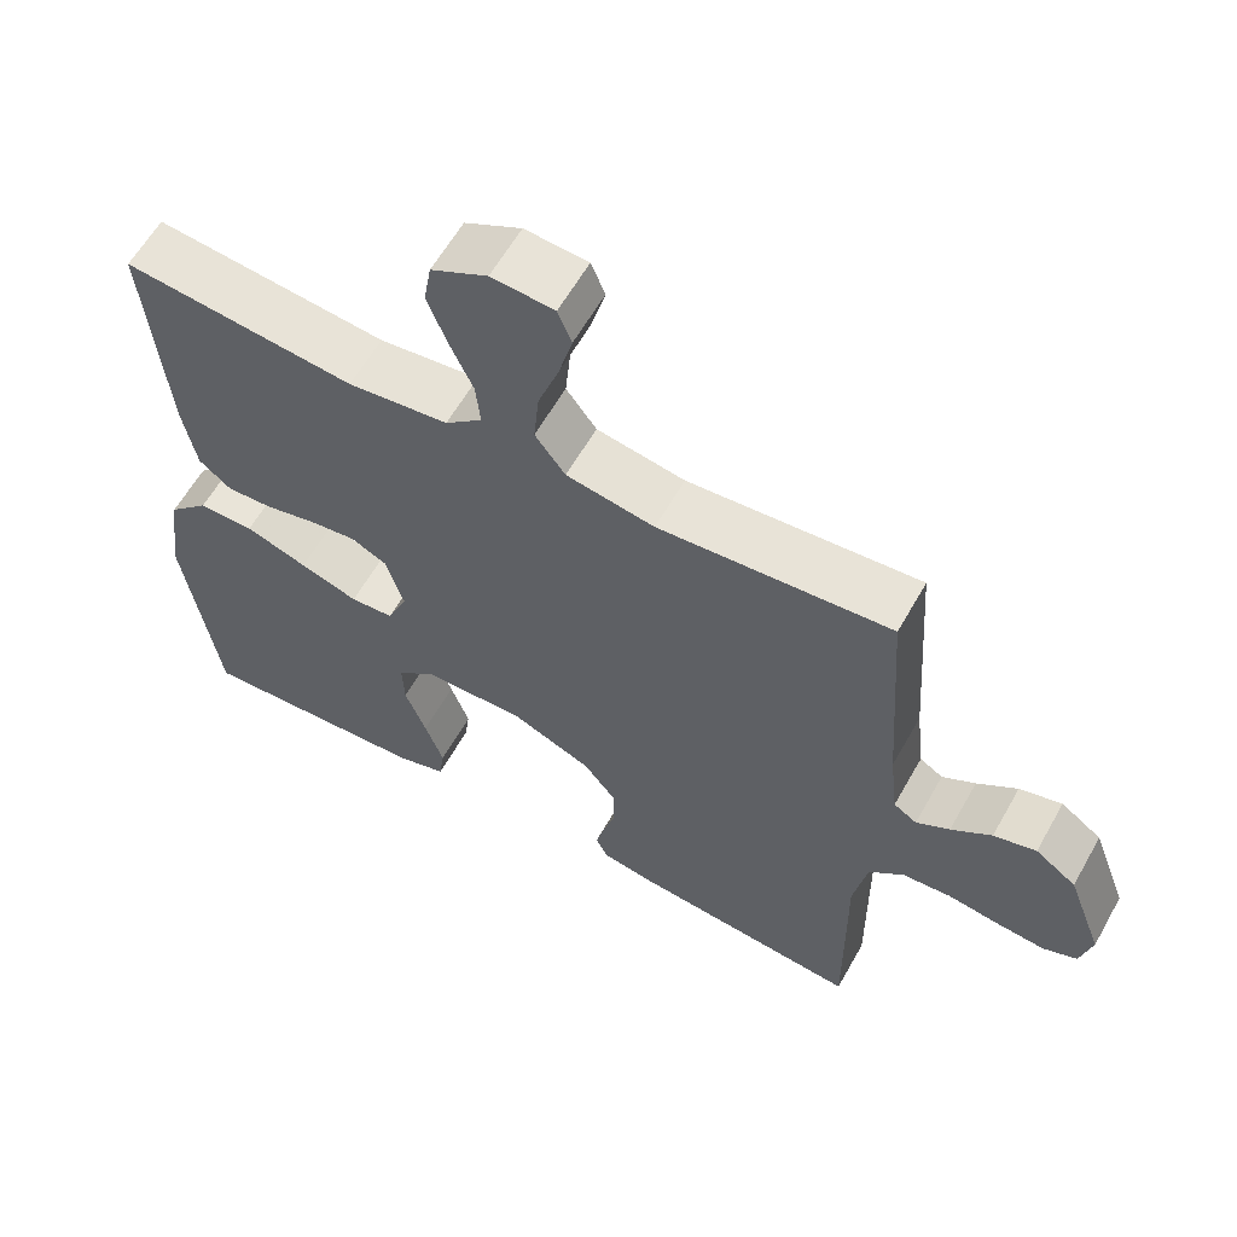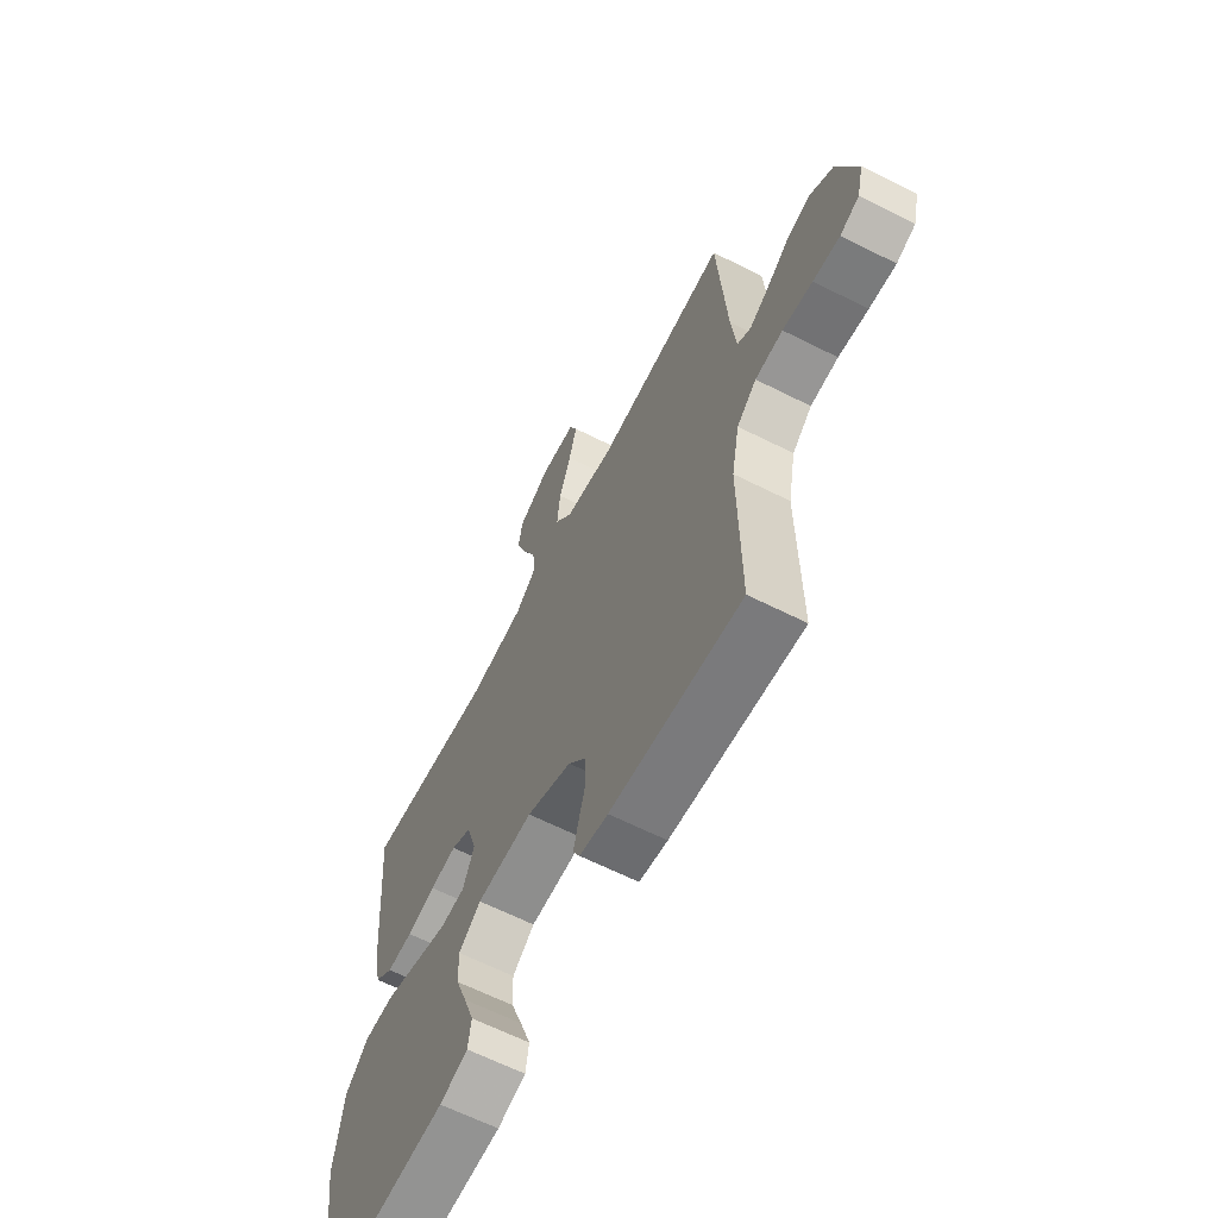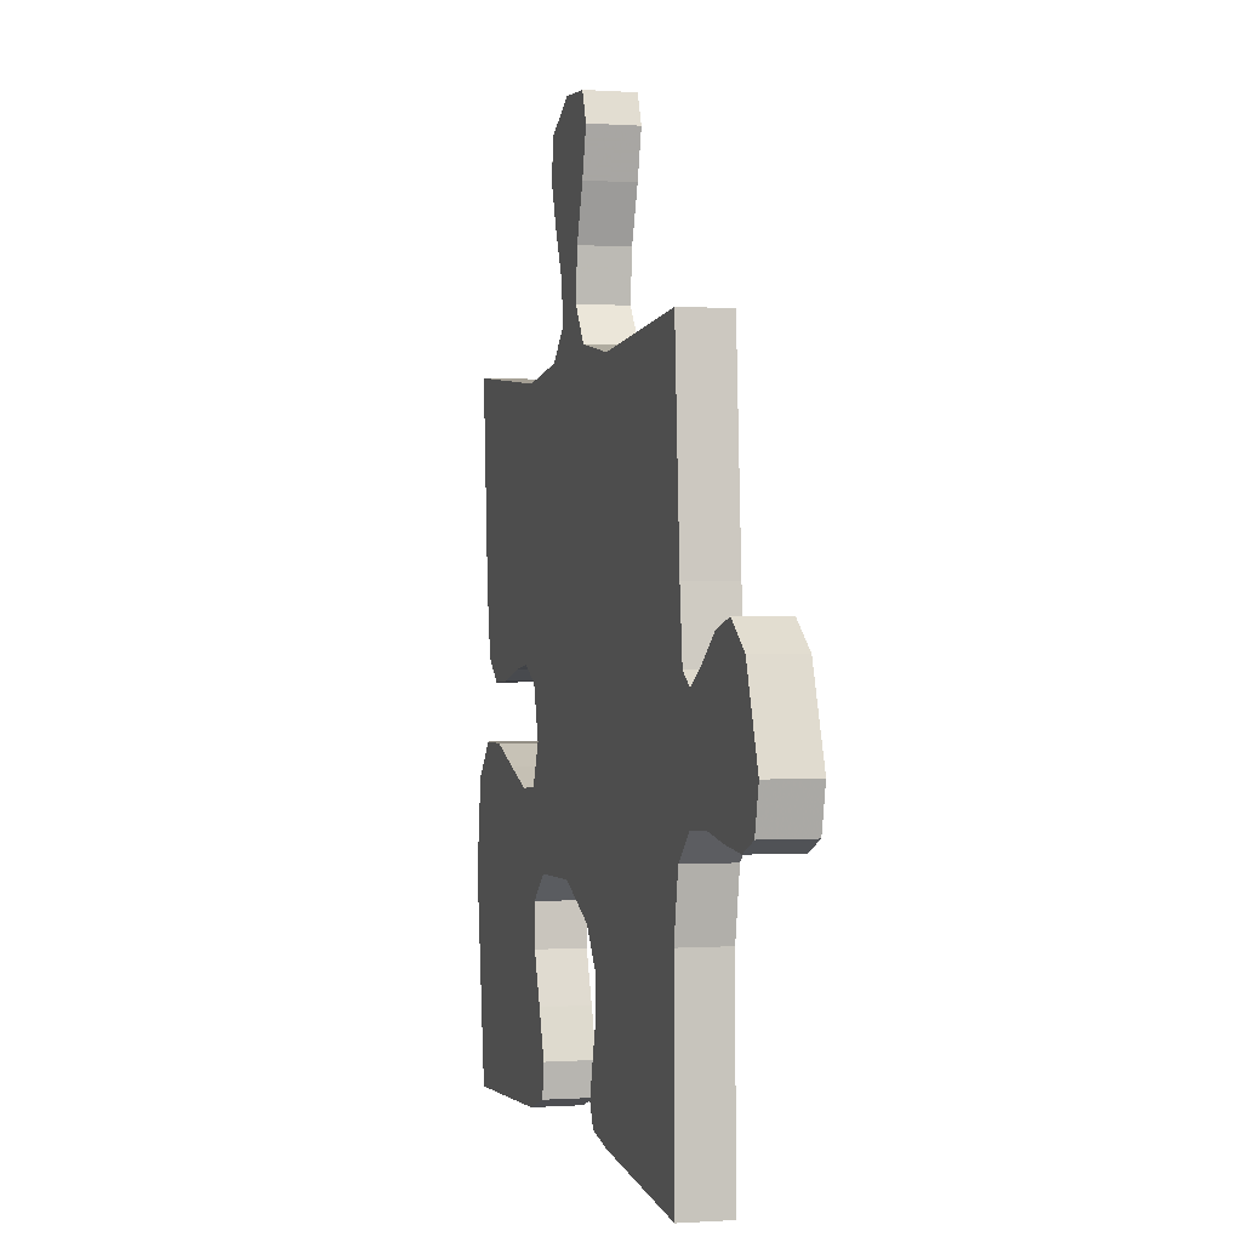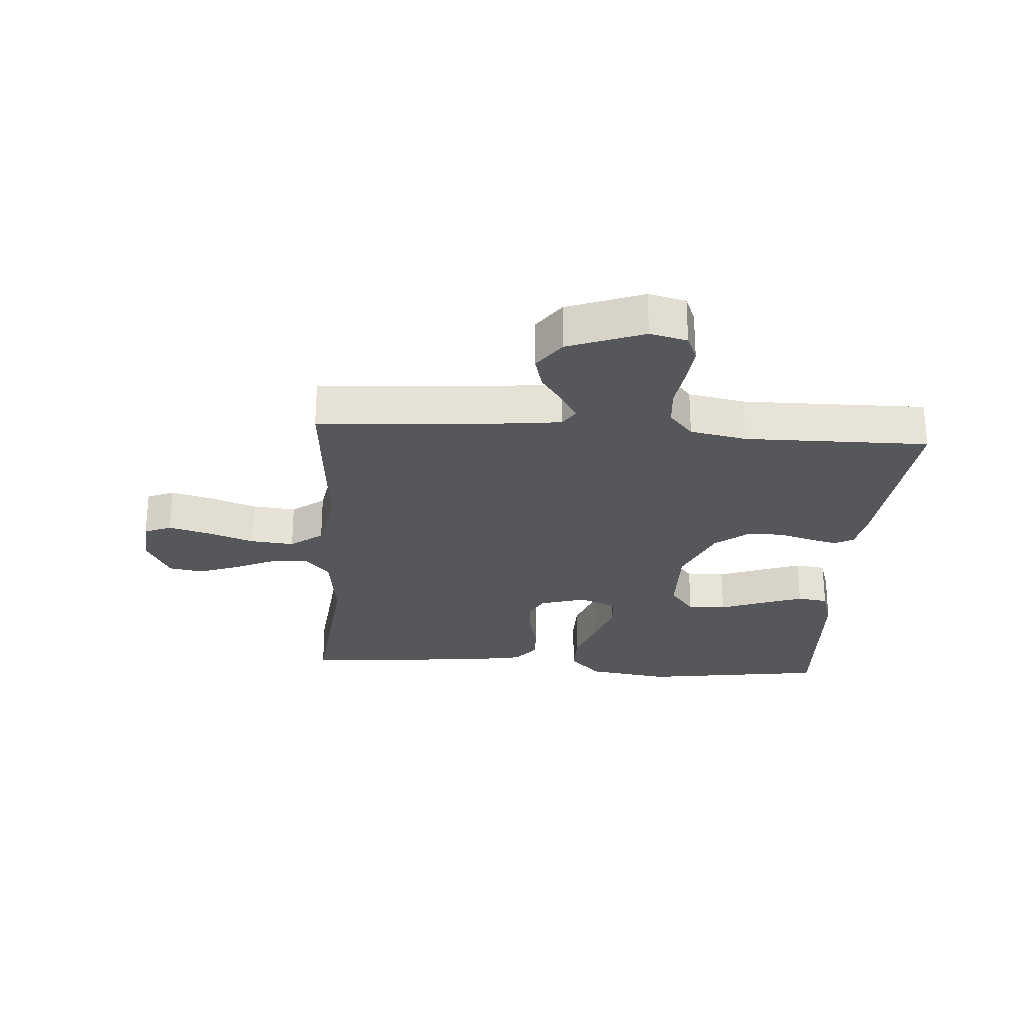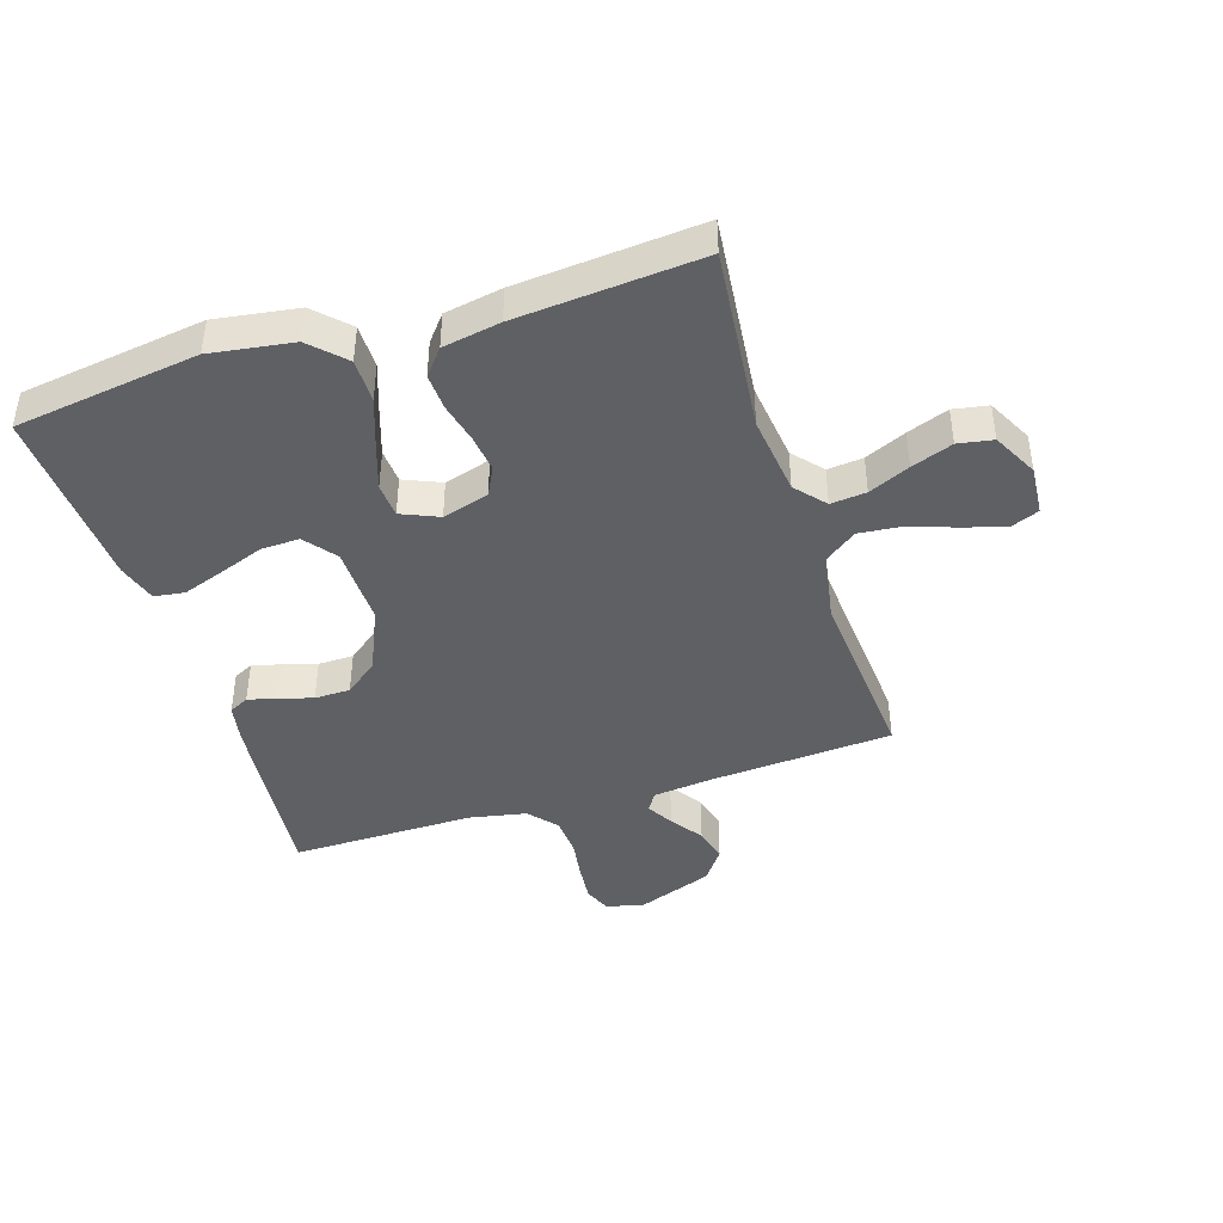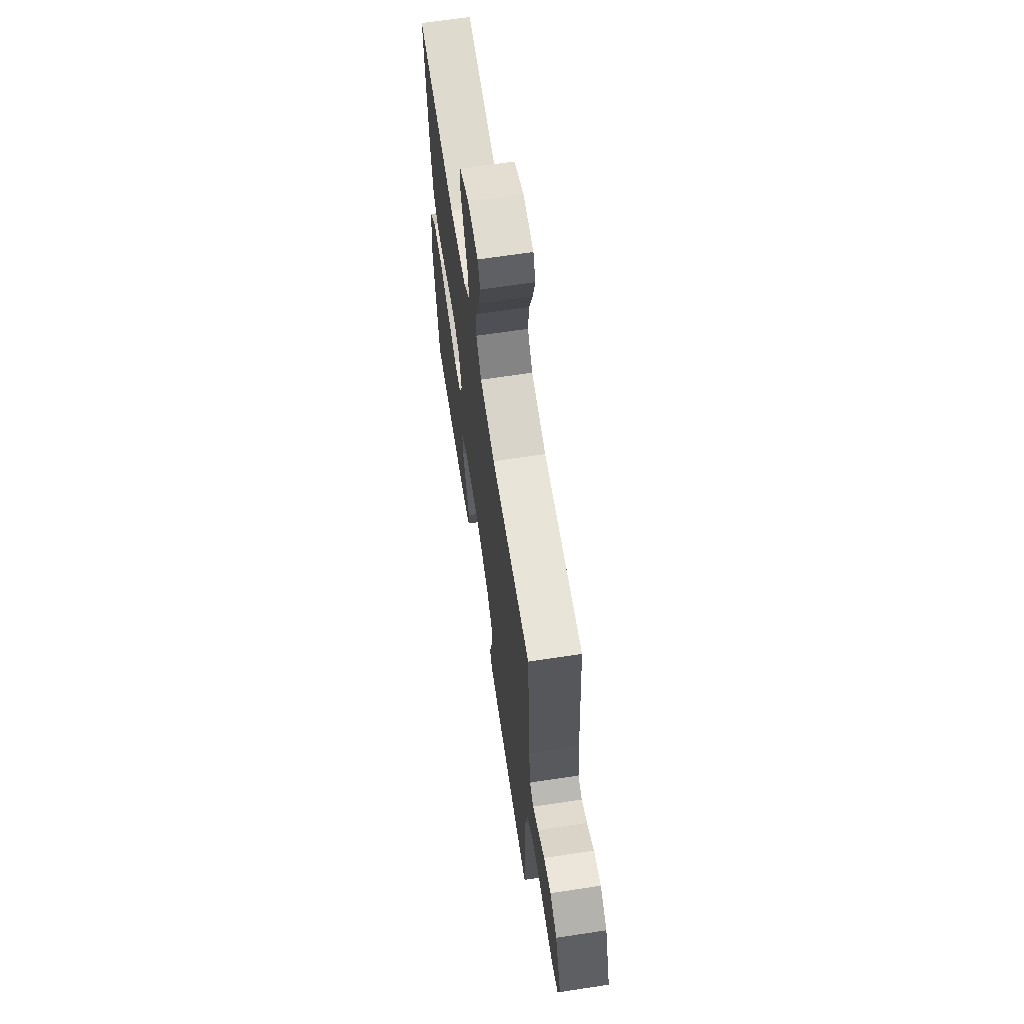
<metadata>
{"format":"obj","ext":"obj","renderer":"f3d","projection":"perspective","resolution":1024,"background":"white","views":[{"elev":60.6,"azim":29.3,"up":"+Z"},{"elev":-63.6,"azim":63.0,"up":"+Z"},{"elev":-0.0,"azim":75.4,"up":"+Z"},{"elev":-26.5,"azim":86.0,"up":"+Y"},{"elev":-42.9,"azim":-72.5,"up":"+Y"},{"elev":65.5,"azim":81.3,"up":"+Z"}]}
</metadata>
<code>
v -0.5 0.07 0.5
v -0.2 0.07 0.469
v -0.07 0.07 0.485
v -0.022 0.07 0.527
v -0.028 0.07 0.585
v -0.058 0.07 0.652
v -0.083 0.07 0.719
v -0.073 0.07 0.776
v 0 0.07 0.814
v 0.081 0.07 0.808
v 0.099 0.07 0.764
v 0.081 0.07 0.697
v 0.054 0.07 0.621
v 0.047 0.07 0.549
v 0.086 0.07 0.496
v 0.2 0.07 0.476
v 0.5 0.07 0.5
v 0.521 0.07 0.2
v 0.532 0.07 0.104
v 0.562 0.07 0.085
v 0.605 0.07 0.11
v 0.657 0.07 0.147
v 0.712 0.07 0.162
v 0.765 0.07 0.124
v 0.811 0.07 0
v 0.796 0.07 -0.061
v 0.752 0.07 -0.079
v 0.691 0.07 -0.073
v 0.623 0.07 -0.063
v 0.56 0.07 -0.068
v 0.515 0.07 -0.107
v 0.497 0.07 -0.2
v 0.5 0.07 -0.5
v 0.2 0.07 -0.47
v 0.135 0.07 -0.458
v 0.119 0.07 -0.426
v 0.131 0.07 -0.379
v 0.147 0.07 -0.324
v 0.146 0.07 -0.266
v 0.104 0.07 -0.212
v 0 0.07 -0.167
v -0.13 0.07 -0.17
v -0.181 0.07 -0.21
v -0.179 0.07 -0.273
v -0.152 0.07 -0.345
v -0.128 0.07 -0.413
v -0.135 0.07 -0.463
v -0.2 0.07 -0.483
v -0.5 0.07 -0.5
v -0.543 0.07 -0.2
v -0.523 0.07 -0.065
v -0.47 0.07 -0.012
v -0.398 0.07 -0.012
v -0.318 0.07 -0.04
v -0.243 0.07 -0.065
v -0.187 0.07 -0.061
v -0.161 0.07 0
v -0.184 0.07 0.076
v -0.23 0.07 0.099
v -0.291 0.07 0.091
v -0.357 0.07 0.075
v -0.416 0.07 0.072
v -0.458 0.07 0.106
v -0.475 0.07 0.2
v -0.5 0 0.5
v -0.2 0 0.469
v -0.07 0 0.485
v -0.022 0 0.527
v -0.028 0 0.585
v -0.058 0 0.652
v -0.083 0 0.719
v -0.073 0 0.776
v 0 0 0.814
v 0.081 0 0.808
v 0.099 0 0.764
v 0.081 0 0.697
v 0.054 0 0.621
v 0.047 0 0.549
v 0.086 0 0.496
v 0.2 0 0.476
v 0.5 0 0.5
v 0.521 0 0.2
v 0.532 0 0.104
v 0.562 0 0.085
v 0.605 0 0.11
v 0.657 0 0.147
v 0.712 0 0.162
v 0.765 0 0.124
v 0.811 0 0
v 0.796 0 -0.061
v 0.752 0 -0.079
v 0.691 0 -0.073
v 0.623 0 -0.063
v 0.56 0 -0.068
v 0.515 0 -0.107
v 0.497 0 -0.2
v 0.5 0 -0.5
v 0.2 0 -0.47
v 0.135 0 -0.458
v 0.119 0 -0.426
v 0.131 0 -0.379
v 0.147 0 -0.324
v 0.146 0 -0.266
v 0.104 0 -0.212
v 0 0 -0.167
v -0.13 0 -0.17
v -0.181 0 -0.21
v -0.179 0 -0.273
v -0.152 0 -0.345
v -0.128 0 -0.413
v -0.135 0 -0.463
v -0.2 0 -0.483
v -0.5 0 -0.5
v -0.543 0 -0.2
v -0.523 0 -0.065
v -0.47 0 -0.012
v -0.398 0 -0.012
v -0.318 0 -0.04
v -0.243 0 -0.065
v -0.187 0 -0.061
v -0.161 0 0
v -0.184 0 0.076
v -0.23 0 0.099
v -0.291 0 0.091
v -0.357 0 0.075
v -0.416 0 0.072
v -0.458 0 0.106
v -0.475 0 0.2
f 64 1 2
f 63 64 2
f 62 63 2
f 61 62 2
f 60 61 2
f 59 60 2 3
f 58 59 3 4
f 57 58 4
f 52 53 54
f 51 52 54
f 50 51 54
f 49 50 54
f 48 49 54
f 47 48 54
f 46 47 54
f 45 46 54
f 44 45 54
f 43 44 54 55
f 42 43 55 56
f 36 37 38
f 35 36 38
f 34 35 38
f 33 34 38
f 32 33 38
f 31 32 38 39
f 30 31 39 40
f 27 28 29
f 26 27 29
f 25 26 29
f 24 25 29
f 23 24 29
f 22 23 29
f 21 22 29
f 20 21 29 30
f 30 40 41
f 20 30 41
f 19 20 41
f 16 17 18
f 42 56 57
f 41 42 57
f 19 41 57
f 18 19 57
f 16 18 57
f 15 16 57
f 11 12 13
f 10 11 13
f 9 10 13
f 8 9 13
f 7 8 13
f 6 7 13
f 5 6 13
f 14 15 57 4
f 4 5 13 14
f 66 65 128
f 66 128 127
f 66 127 126
f 66 126 125
f 66 125 124
f 67 66 124 123
f 68 67 123 122
f 68 122 121
f 118 117 116
f 118 116 115
f 118 115 114
f 118 114 113
f 118 113 112
f 118 112 111
f 118 111 110
f 118 110 109
f 118 109 108
f 119 118 108 107
f 120 119 107 106
f 102 101 100
f 102 100 99
f 102 99 98
f 102 98 97
f 102 97 96
f 103 102 96 95
f 104 103 95 94
f 93 92 91
f 93 91 90
f 93 90 89
f 93 89 88
f 93 88 87
f 93 87 86
f 93 86 85
f 94 93 85 84
f 105 104 94
f 105 94 84
f 105 84 83
f 82 81 80
f 121 120 106
f 121 106 105
f 121 105 83
f 121 83 82
f 121 82 80
f 121 80 79
f 77 76 75
f 77 75 74
f 77 74 73
f 77 73 72
f 77 72 71
f 77 71 70
f 77 70 69
f 68 121 79 78
f 78 77 69 68
f 1 65 66 2
f 2 66 67 3
f 3 67 68 4
f 4 68 69 5
f 5 69 70 6
f 6 70 71 7
f 7 71 72 8
f 8 72 73 9
f 9 73 74 10
f 10 74 75 11
f 11 75 76 12
f 12 76 77 13
f 13 77 78 14
f 14 78 79 15
f 15 79 80 16
f 16 80 81 17
f 17 81 82 18
f 18 82 83 19
f 19 83 84 20
f 20 84 85 21
f 21 85 86 22
f 22 86 87 23
f 23 87 88 24
f 24 88 89 25
f 25 89 90 26
f 26 90 91 27
f 27 91 92 28
f 28 92 93 29
f 29 93 94 30
f 30 94 95 31
f 31 95 96 32
f 32 96 97 33
f 33 97 98 34
f 34 98 99 35
f 35 99 100 36
f 36 100 101 37
f 37 101 102 38
f 38 102 103 39
f 39 103 104 40
f 40 104 105 41
f 41 105 106 42
f 42 106 107 43
f 43 107 108 44
f 44 108 109 45
f 45 109 110 46
f 46 110 111 47
f 47 111 112 48
f 48 112 113 49
f 49 113 114 50
f 50 114 115 51
f 51 115 116 52
f 52 116 117 53
f 53 117 118 54
f 54 118 119 55
f 55 119 120 56
f 56 120 121 57
f 57 121 122 58
f 58 122 123 59
f 59 123 124 60
f 60 124 125 61
f 61 125 126 62
f 62 126 127 63
f 63 127 128 64
f 64 128 65 1

</code>
